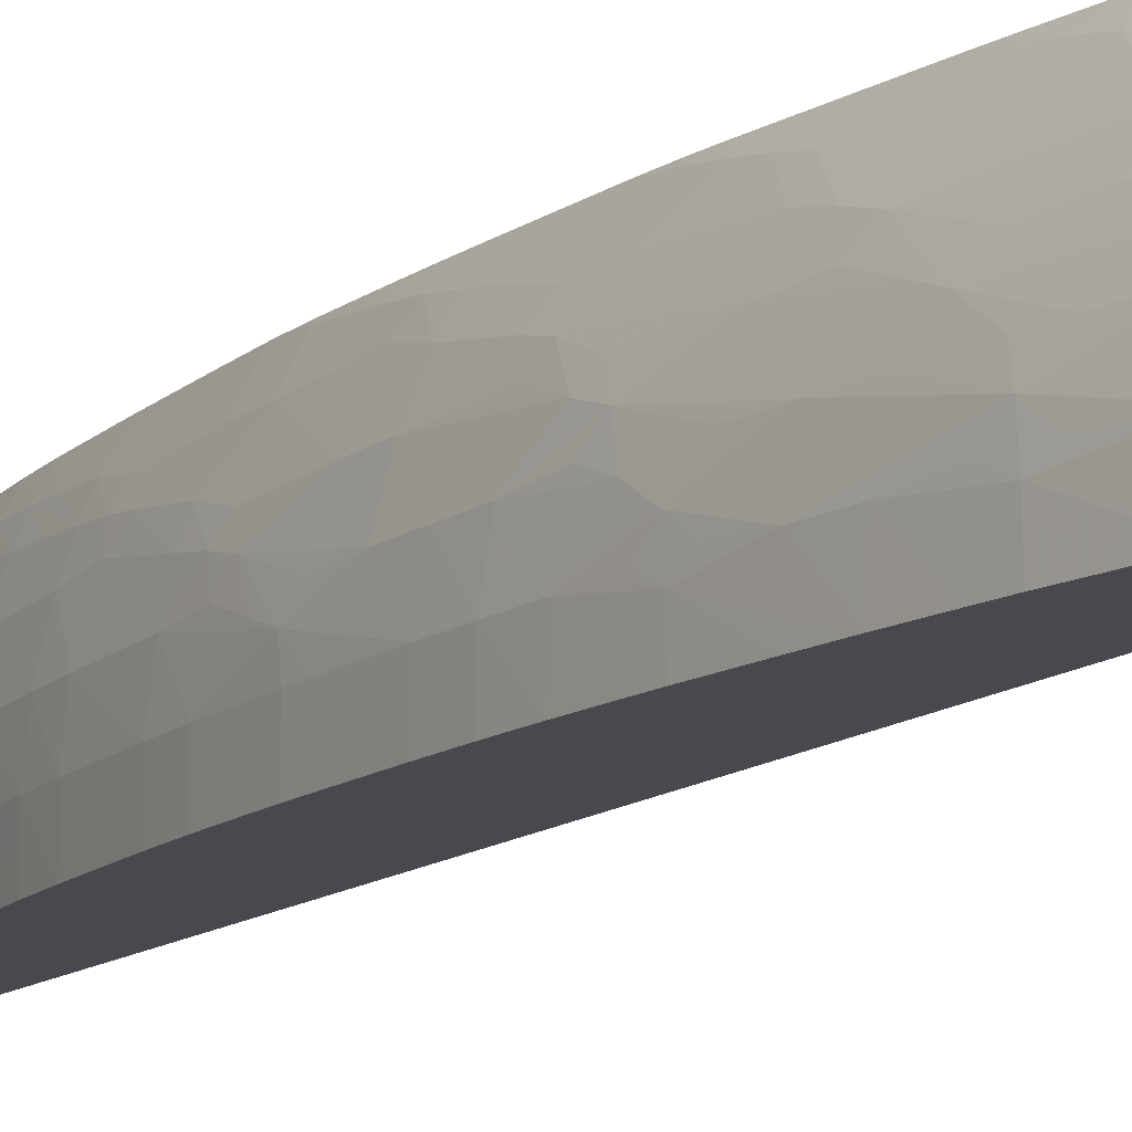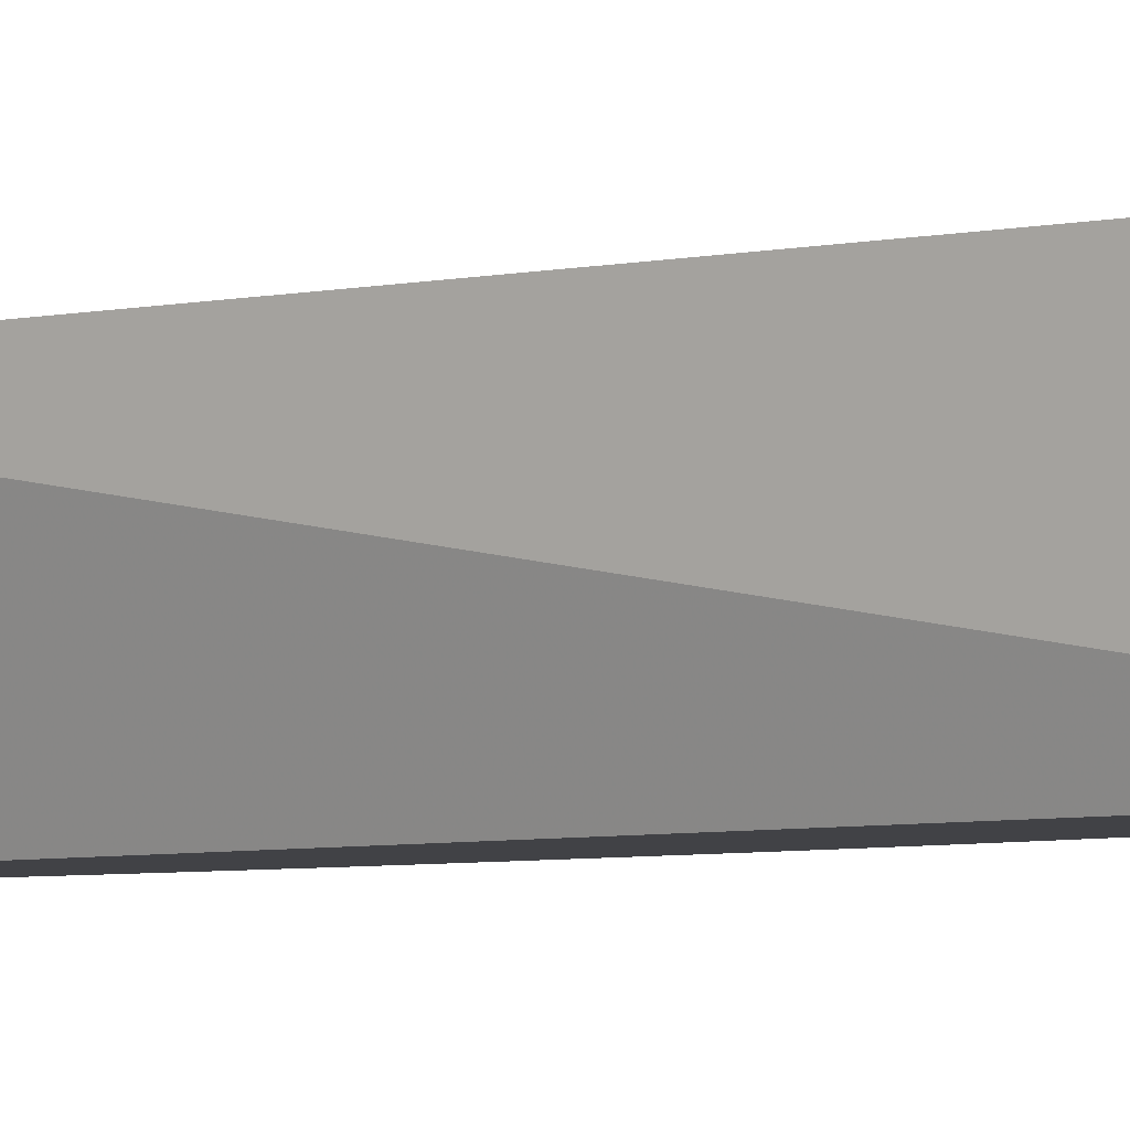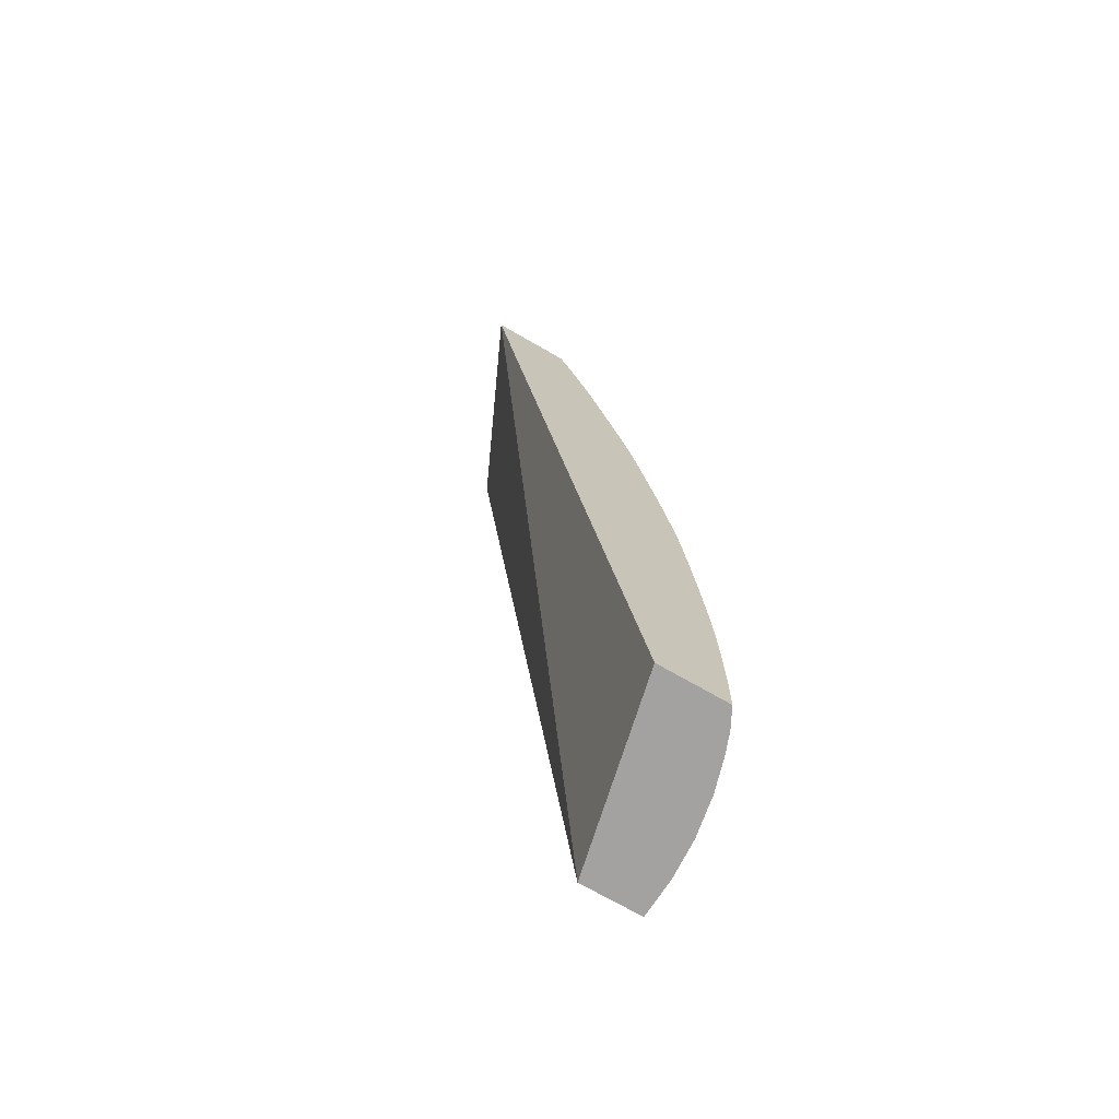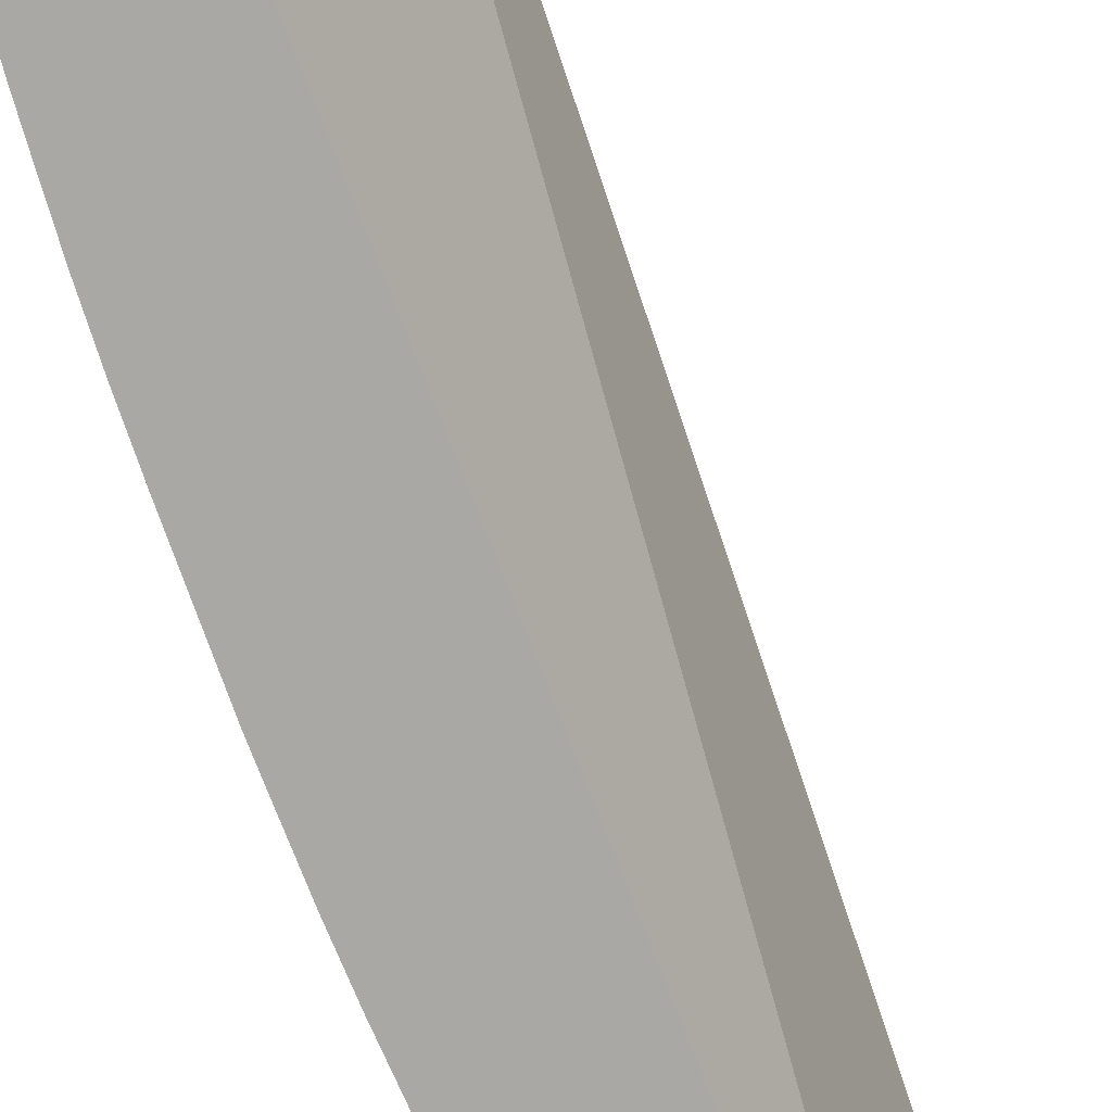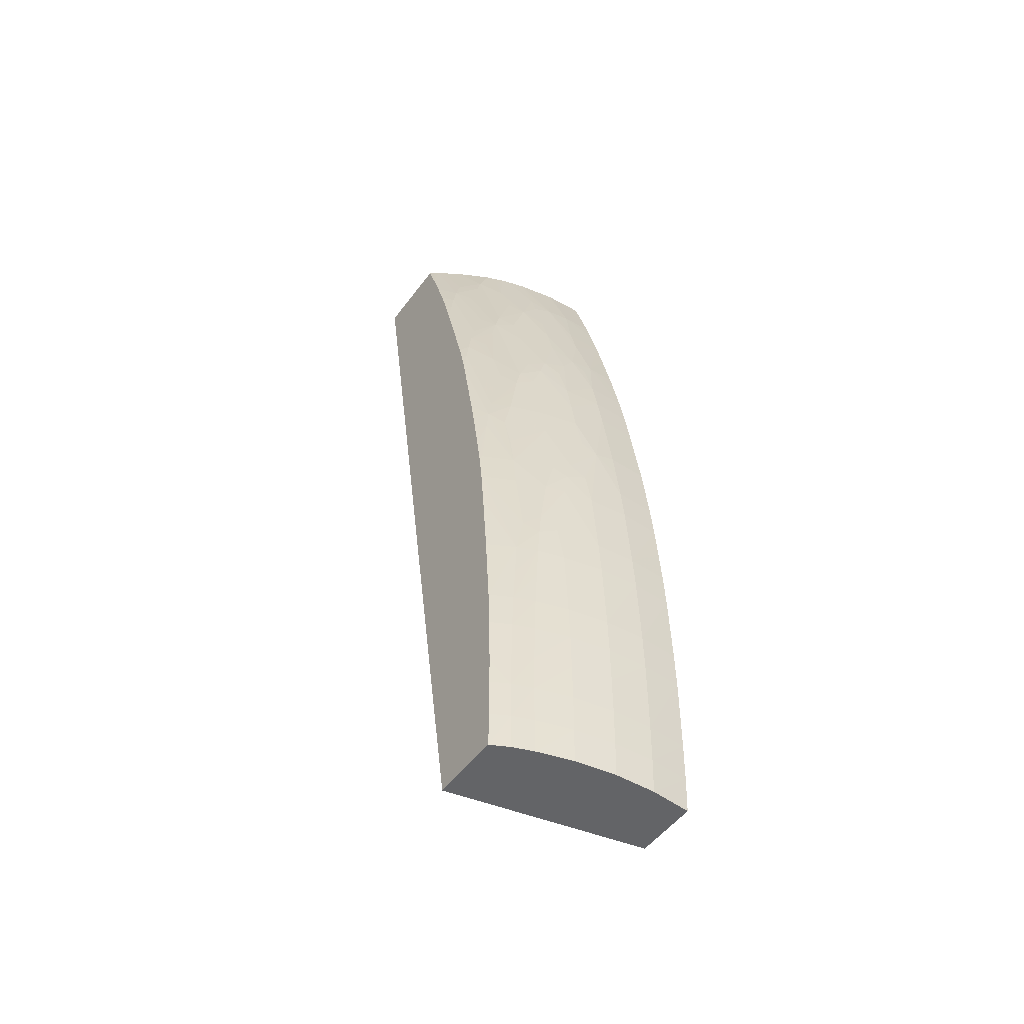
<metadata>
{"format":"obj","ext":"obj","renderer":"f3d","projection":"perspective","resolution":1024,"background":"white","views":[{"elev":-12.6,"azim":-22.7,"up":"+Y"},{"elev":-6.6,"azim":128.2,"up":"+Y"},{"elev":-72.7,"azim":150.2,"up":"+Z"},{"elev":-75.1,"azim":28.1,"up":"+Y"},{"elev":-51.2,"azim":-125.4,"up":"+Z"}]}
</metadata>
<code>
v 0.4404 0.5665 0.5692
v 0.3912 0.5665 0.5692
v 0.3904 0.4561 0.5692
v 0.3199 0.4561 0.008209
v 0.344 0.5665 0.008209
v 0.3897 0.5665 0.565
v 0.3889 0.5636 0.5692
v 0.3537 0.4561 0.5692
v 0.2845 0.4561 0.008209
v 0.3036 0.5665 0.008209
v 0.386 0.5665 0.5545
v 0.3872 0.5615 0.5692
v 0.3553 0.479 0.5692
v 0.342 0.4751 0.5259
v 0.3416 0.4561 0.5274
v 0.2831 0.479 0.008209
v 0.2836 0.4561 0.0293
v 0.2989 0.5573 0.008209
v 0.2981 0.5567 0.0293
v 0.3033 0.5665 0.0293
v 0.3843 0.5665 0.5494
v 0.3852 0.5642 0.5572
v 0.3672 0.5571 0.5182
v 0.3852 0.5583 0.5692
v 0.3517 0.479 0.5572
v 0.3596 0.5017 0.5692
v 0.3429 0.4904 0.5227
v 0.3395 0.4813 0.5136
v 0.3328 0.479 0.4883
v 0.3375 0.4561 0.5112
v 0.3451 0.4813 0.5338
v 0.2843 0.502 0.008209
v 0.2823 0.479 0.0293
v 0.283 0.4561 0.05225
v 0.2983 0.5562 0.008209
v 0.2937 0.5452 0.0293
v 0.2937 0.5452 0.05225
v 0.2982 0.5567 0.05225
v 0.3033 0.5665 0.05225
v 0.3033 0.5665 0.04522
v 0.2979 0.5553 0.008209
v 0.3771 0.5665 0.5277
v 0.3724 0.5665 0.5125
v 0.3711 0.5665 0.5083
v 0.365 0.5606 0.5029
v 0.3455 0.5548 0.4424
v 0.3477 0.5473 0.4664
v 0.3607 0.5488 0.5109
v 0.3633 0.5412 0.5342
v 0.3697 0.5526 0.5342
v 0.3786 0.5477 0.5692
v 0.363 0.5134 0.5692
v 0.356 0.502 0.5572
v 0.3491 0.502 0.5342
v 0.3443 0.502 0.5175
v 0.3413 0.502 0.506
v 0.3367 0.502 0.4883
v 0.3308 0.502 0.4653
v 0.3202 0.4889 0.4303
v 0.3272 0.479 0.4653
v 0.3317 0.4561 0.4883
v 0.2883 0.5249 0.008209
v 0.2836 0.502 0.0293
v 0.2818 0.479 0.05225
v 0.2828 0.4561 0.07521
v 0.2877 0.5249 0.0293
v 0.2876 0.5249 0.05225
v 0.294 0.5447 0.008209
v 0.2878 0.5249 0.07521
v 0.2938 0.5447 0.07521
v 0.2984 0.5562 0.07521
v 0.3035 0.5665 0.06823
v 0.3678 0.5665 0.4969
v 0.363 0.5633 0.4883
v 0.3436 0.558 0.428
v 0.3415 0.5393 0.4594
v 0.3435 0.5349 0.4747
v 0.3654 0.5373 0.5473
v 0.3735 0.5383 0.5692
v 0.3644 0.5178 0.5692
v 0.3427 0.5139 0.5005
v 0.3201 0.5131 0.4077
v 0.3254 0.502 0.4424
v 0.3194 0.4736 0.4335
v 0.3219 0.4804 0.4417
v 0.3185 0.4978 0.415
v 0.3122 0.479 0.3965
v 0.3174 0.4804 0.4213
v 0.3263 0.4561 0.4653
v 0.2833 0.502 0.05225
v 0.2826 0.4561 0.09816
v 0.2818 0.479 0.07521
v 0.2834 0.502 0.07521
v 0.2835 0.502 0.09816
v 0.288 0.5249 0.09816
v 0.294 0.5441 0.09816
v 0.3037 0.5665 0.07521
v 0.2986 0.5556 0.09816
v 0.3654 0.5665 0.4883
v 0.3641 0.5665 0.4837
v 0.3606 0.5665 0.4706
v 0.3418 0.561 0.4128
v 0.3315 0.5479 0.3965
v 0.3375 0.5494 0.42
v 0.3395 0.5433 0.4424
v 0.3211 0.5333 0.3791
v 0.332 0.5249 0.4424
v 0.3382 0.5263 0.4664
v 0.3411 0.5184 0.4883
v 0.3485 0.5229 0.5094
v 0.3564 0.5249 0.5342
v 0.3628 0.5243 0.5558
v 0.3678 0.5316 0.5626
v 0.3688 0.5289 0.5692
v 0.3657 0.5212 0.5692
v 0.3224 0.5253 0.3986
v 0.3184 0.518 0.3924
v 0.3111 0.502 0.3736
v 0.3163 0.5041 0.3986
v 0.3116 0.4561 0.3965
v 0.3163 0.4561 0.4195
v 0.3193 0.4561 0.4341
v 0.3079 0.479 0.3736
v 0.2818 0.479 0.09816
v 0.283 0.4561 0.1211
v 0.2822 0.479 0.1211
v 0.2841 0.502 0.1211
v 0.2888 0.5249 0.1211
v 0.2944 0.543 0.1211
v 0.3042 0.5665 0.09816
v 0.299 0.5545 0.1211
v 0.3589 0.5665 0.4637
v 0.3443 0.5665 0.4065
v 0.3419 0.5665 0.3965
v 0.34 0.5638 0.3965
v 0.324 0.5511 0.3506
v 0.3256 0.546 0.3723
v 0.3197 0.537 0.3638
v 0.3172 0.5253 0.3723
v 0.3132 0.5249 0.3506
v 0.3092 0.5249 0.3277
v 0.3071 0.502 0.3506
v 0.3075 0.4561 0.3736
v 0.3041 0.479 0.3506
v 0.2837 0.4561 0.1441
v 0.2845 0.4561 0.167
v 0.2831 0.479 0.1441
v 0.284 0.479 0.167
v 0.2852 0.502 0.1441
v 0.2862 0.502 0.167
v 0.2899 0.5249 0.1441
v 0.295 0.5414 0.1441
v 0.3054 0.5665 0.1211
v 0.2957 0.5398 0.167
v 0.2997 0.5529 0.1441
v 0.341 0.5665 0.3924
v 0.3383 0.5665 0.3792
v 0.3205 0.5583 0.3126
v 0.3219 0.5555 0.3277
v 0.3185 0.5396 0.3506
v 0.3034 0.502 0.3277
v 0.3164 0.544 0.3277
v 0.3058 0.5249 0.3047
v 0.2973 0.5124 0.2689
v 0.2968 0.4918 0.2952
v 0.3038 0.4561 0.3506
v 0.2979 0.479 0.3107
v 0.2857 0.4561 0.19
v 0.2854 0.479 0.19
v 0.2877 0.502 0.19
v 0.2911 0.5249 0.167
v 0.3004 0.5512 0.167
v 0.307 0.5665 0.1441
v 0.2963 0.5381 0.1858
v 0.3369 0.5665 0.3723
v 0.3279 0.5665 0.3224
v 0.3251 0.5665 0.3066
v 0.3245 0.5665 0.3026
v 0.3194 0.5603 0.2972
v 0.3082 0.5479 0.2588
v 0.3154 0.5495 0.3048
v 0.2997 0.5005 0.3036
v 0.3114 0.5479 0.2818
v 0.2996 0.5243 0.2603
v 0.2962 0.5162 0.2536
v 0.2945 0.5037 0.2603
v 0.2959 0.4965 0.2818
v 0.2916 0.502 0.2359
v 0.2913 0.479 0.2588
v 0.2941 0.479 0.2818
v 0.2963 0.479 0.2993
v 0.2962 0.4561 0.2995
v 0.2874 0.4561 0.2129
v 0.289 0.479 0.2359
v 0.2892 0.4561 0.2359
v 0.2943 0.5229 0.2129
v 0.2953 0.5193 0.2359
v 0.2936 0.5271 0.1921
v 0.3005 0.5466 0.1921
v 0.3148 0.5665 0.2359
v 0.3124 0.5665 0.2104
v 0.3087 0.5665 0.167
v 0.2971 0.5363 0.2011
v 0.3224 0.5665 0.29
v 0.32 0.5665 0.2747
v 0.3176 0.5665 0.2588
v 0.3166 0.5649 0.2588
v 0.3055 0.5479 0.2359
v 0.2988 0.5308 0.2359
v 0.2914 0.4561 0.2588
v 0.2941 0.4561 0.2818
v 0.3157 0.5665 0.244
v 0.3173 0.5665 0.2562
f 1 2 7
f 1 7 12
f 1 12 24
f 1 24 51
f 1 51 79
f 1 79 114
f 1 114 115
f 1 115 80
f 1 80 52
f 1 52 26
f 1 26 13
f 1 13 8
f 1 8 3
f 1 3 4
f 1 4 5
f 1 5 10
f 1 10 20
f 1 20 40
f 1 40 39
f 1 39 72
f 1 72 97
f 1 97 130
f 1 130 153
f 1 153 173
f 1 173 202
f 1 202 201
f 1 201 200
f 1 200 212
f 1 212 213
f 1 213 206
f 1 206 205
f 1 205 204
f 1 204 178
f 1 178 177
f 1 177 176
f 1 176 175
f 1 175 157
f 1 157 156
f 1 156 134
f 1 134 133
f 1 133 132
f 1 132 101
f 1 101 100
f 1 100 99
f 1 99 73
f 1 73 44
f 1 44 43
f 1 43 42
f 1 42 21
f 1 21 11
f 1 11 6
f 1 6 2
f 2 6 7
f 3 8 15
f 3 15 30
f 3 30 61
f 3 61 89
f 3 89 122
f 3 122 121
f 3 121 120
f 3 120 143
f 3 143 166
f 3 166 192
f 3 192 211
f 3 211 210
f 3 210 195
f 3 195 193
f 3 193 168
f 3 168 146
f 3 146 145
f 3 145 125
f 3 125 91
f 3 91 65
f 3 65 34
f 3 34 17
f 3 17 9
f 3 9 4
f 4 9 16
f 4 16 32
f 4 32 62
f 4 62 68
f 4 68 41
f 4 41 35
f 4 35 18
f 4 18 10
f 4 10 5
f 6 11 7
f 7 11 12
f 8 13 14
f 8 14 15
f 9 17 16
f 10 18 19
f 10 19 20
f 11 21 12
f 12 21 22
f 12 22 23
f 12 23 24
f 13 25 14
f 13 26 27
f 13 27 25
f 14 27 28
f 14 28 29
f 14 29 30
f 14 30 15
f 14 25 31
f 14 31 27
f 16 17 33
f 16 33 32
f 17 34 33
f 18 35 19
f 19 36 37
f 19 37 38
f 19 38 39
f 19 39 40
f 19 40 20
f 19 35 41
f 19 41 36
f 21 42 23
f 21 23 22
f 23 43 44
f 23 44 45
f 23 45 46
f 23 46 47
f 23 47 48
f 23 48 49
f 23 49 50
f 23 50 24
f 23 42 43
f 24 50 51
f 25 27 31
f 26 52 53
f 26 53 27
f 27 53 54
f 27 54 55
f 27 55 56
f 27 56 57
f 27 57 58
f 27 58 59
f 27 59 60
f 27 60 29
f 27 29 28
f 29 61 30
f 29 60 61
f 32 33 63
f 32 63 62
f 33 34 64
f 33 64 63
f 34 65 64
f 36 66 67
f 36 67 37
f 36 41 68
f 36 68 66
f 37 67 69
f 37 69 70
f 37 70 38
f 38 70 71
f 38 71 72
f 38 72 39
f 44 73 45
f 45 73 74
f 45 74 75
f 45 75 46
f 46 75 76
f 46 76 47
f 47 76 48
f 48 76 77
f 48 77 49
f 49 77 78
f 49 78 50
f 50 78 51
f 51 78 79
f 52 80 81
f 52 81 54
f 52 54 53
f 54 81 55
f 55 81 56
f 56 81 57
f 57 81 58
f 58 82 83
f 58 83 59
f 58 81 82
f 59 84 85
f 59 85 60
f 59 83 86
f 59 86 87
f 59 87 88
f 59 88 84
f 60 85 84
f 60 84 61
f 61 84 89
f 62 63 66
f 62 66 68
f 63 64 90
f 63 90 66
f 64 65 91
f 64 91 92
f 64 92 90
f 66 90 67
f 67 90 93
f 67 93 94
f 67 94 69
f 69 94 95
f 69 95 70
f 70 95 96
f 70 96 71
f 71 97 72
f 71 96 98
f 71 98 97
f 73 99 74
f 74 99 100
f 74 100 101
f 74 101 75
f 75 102 103
f 75 103 104
f 75 104 105
f 75 105 76
f 75 101 102
f 76 105 106
f 76 106 107
f 76 107 108
f 76 108 77
f 77 108 109
f 77 109 81
f 77 81 110
f 77 110 111
f 77 111 78
f 78 112 113
f 78 113 79
f 78 111 112
f 79 113 114
f 80 115 113
f 80 113 112
f 80 112 111
f 80 111 81
f 81 109 82
f 81 111 110
f 82 116 117
f 82 117 118
f 82 118 119
f 82 119 86
f 82 86 83
f 82 109 107
f 82 107 116
f 84 88 87
f 84 87 120
f 84 120 121
f 84 121 122
f 84 122 89
f 86 119 118
f 86 118 87
f 87 118 123
f 87 123 120
f 90 92 124
f 90 124 93
f 91 124 92
f 91 125 124
f 93 124 94
f 94 124 126
f 94 126 127
f 94 127 95
f 95 127 128
f 95 128 96
f 96 128 129
f 96 129 98
f 97 98 130
f 98 129 131
f 98 131 130
f 101 132 102
f 102 133 134
f 102 134 135
f 102 135 103
f 102 132 133
f 103 105 104
f 103 135 136
f 103 136 137
f 103 137 138
f 103 138 106
f 103 106 105
f 106 138 139
f 106 139 117
f 106 117 116
f 106 116 107
f 107 109 108
f 113 115 114
f 117 139 140
f 117 140 141
f 117 141 142
f 117 142 118
f 118 142 123
f 120 123 143
f 123 142 144
f 123 144 143
f 124 125 126
f 125 145 126
f 126 145 146
f 126 146 147
f 126 147 127
f 127 147 148
f 127 148 149
f 127 149 128
f 128 149 150
f 128 150 151
f 128 151 152
f 128 152 129
f 129 152 131
f 130 131 153
f 131 152 154
f 131 154 155
f 131 155 153
f 134 156 135
f 135 156 157
f 135 157 158
f 135 158 159
f 135 159 136
f 136 159 138
f 136 138 137
f 138 159 160
f 138 160 141
f 138 141 140
f 138 140 139
f 141 161 142
f 141 160 162
f 141 162 163
f 141 163 164
f 141 164 161
f 142 161 165
f 142 165 144
f 143 144 166
f 144 167 166
f 144 165 167
f 146 168 148
f 146 148 147
f 148 168 169
f 148 169 150
f 148 150 149
f 150 169 170
f 150 170 171
f 150 171 151
f 151 171 154
f 151 154 152
f 153 155 172
f 153 172 173
f 154 171 174
f 154 174 172
f 154 172 155
f 157 175 158
f 158 162 159
f 158 175 176
f 158 176 177
f 158 177 178
f 158 178 179
f 158 179 180
f 158 180 181
f 158 181 162
f 159 162 160
f 161 164 182
f 161 182 165
f 162 181 183
f 162 183 163
f 163 183 180
f 163 180 184
f 163 184 185
f 163 185 164
f 164 185 186
f 164 186 187
f 164 187 165
f 164 165 182
f 165 187 186
f 165 186 188
f 165 188 189
f 165 189 190
f 165 190 191
f 165 191 167
f 166 167 192
f 167 191 192
f 168 193 169
f 169 194 170
f 169 193 195
f 169 195 194
f 170 196 171
f 170 194 188
f 170 188 197
f 170 197 196
f 171 196 198
f 171 198 174
f 172 174 199
f 172 199 200
f 172 200 201
f 172 201 202
f 172 202 173
f 174 198 203
f 174 203 199
f 178 204 179
f 179 204 205
f 179 205 206
f 179 206 207
f 179 207 180
f 180 207 200
f 180 200 208
f 180 208 209
f 180 209 184
f 180 183 181
f 184 209 185
f 185 209 197
f 185 197 188
f 185 188 186
f 188 194 189
f 189 194 210
f 189 210 211
f 189 211 190
f 190 211 192
f 190 192 191
f 194 195 210
f 196 197 198
f 197 209 203
f 197 203 198
f 199 203 208
f 199 208 200
f 200 207 212
f 203 209 208
f 206 213 207
f 207 213 212

</code>
